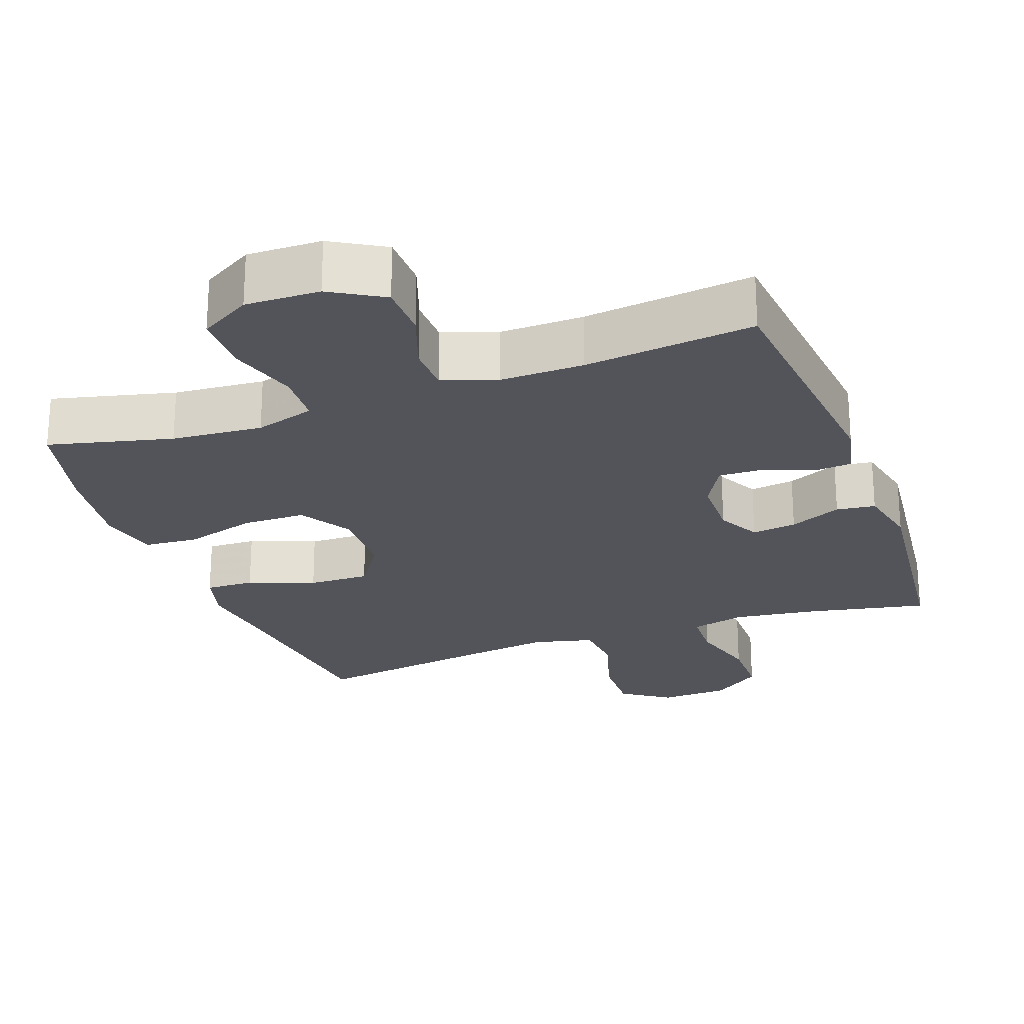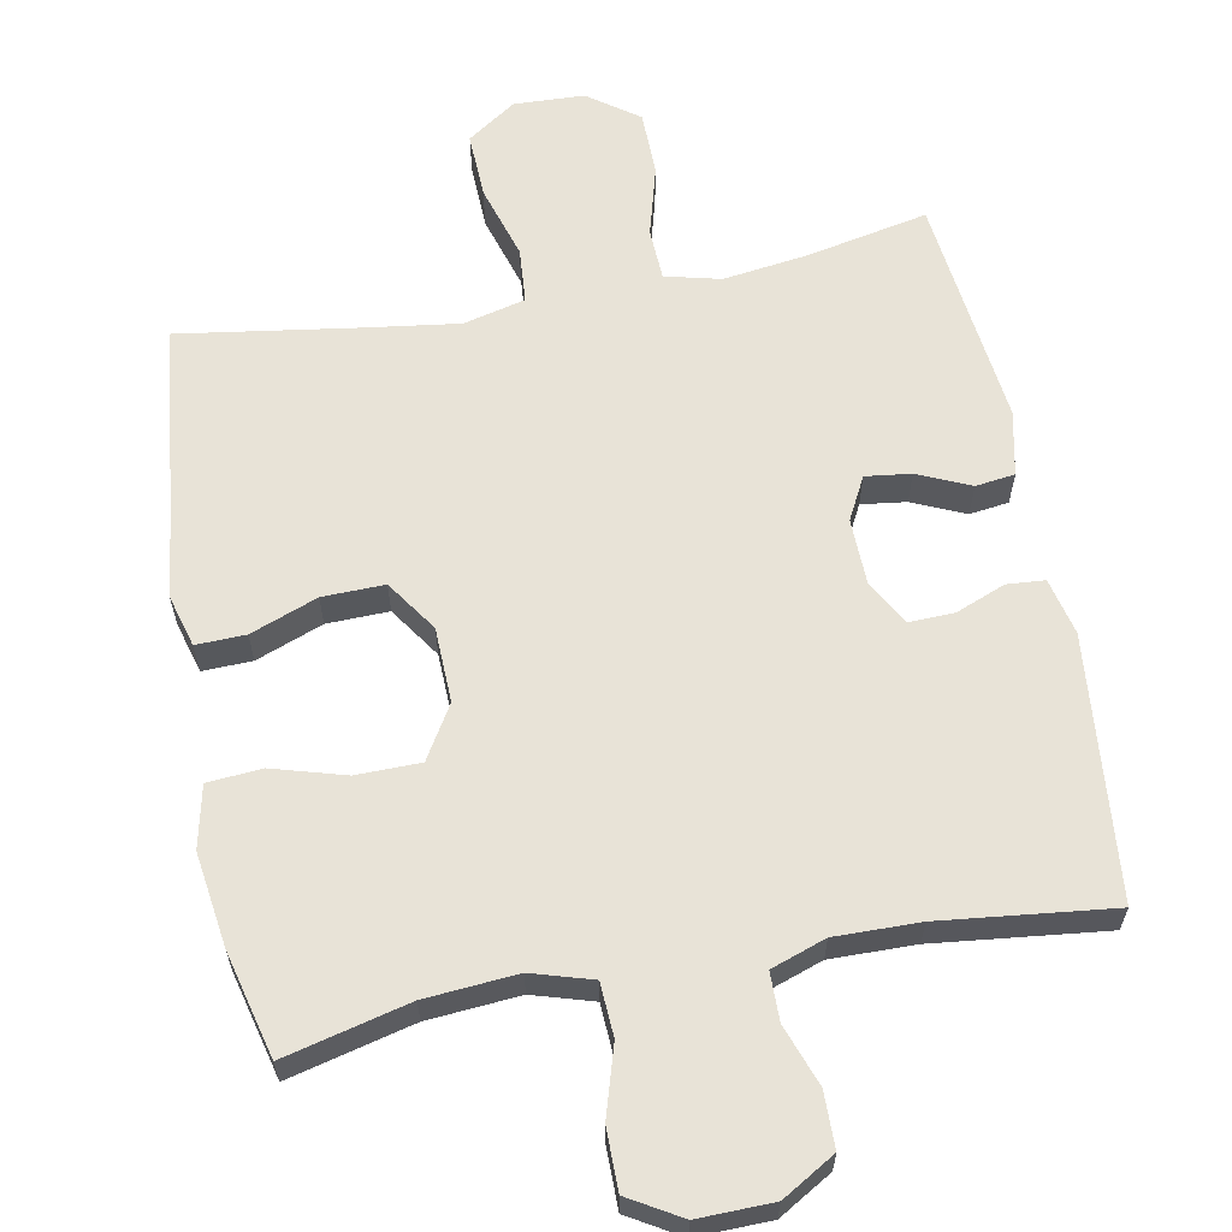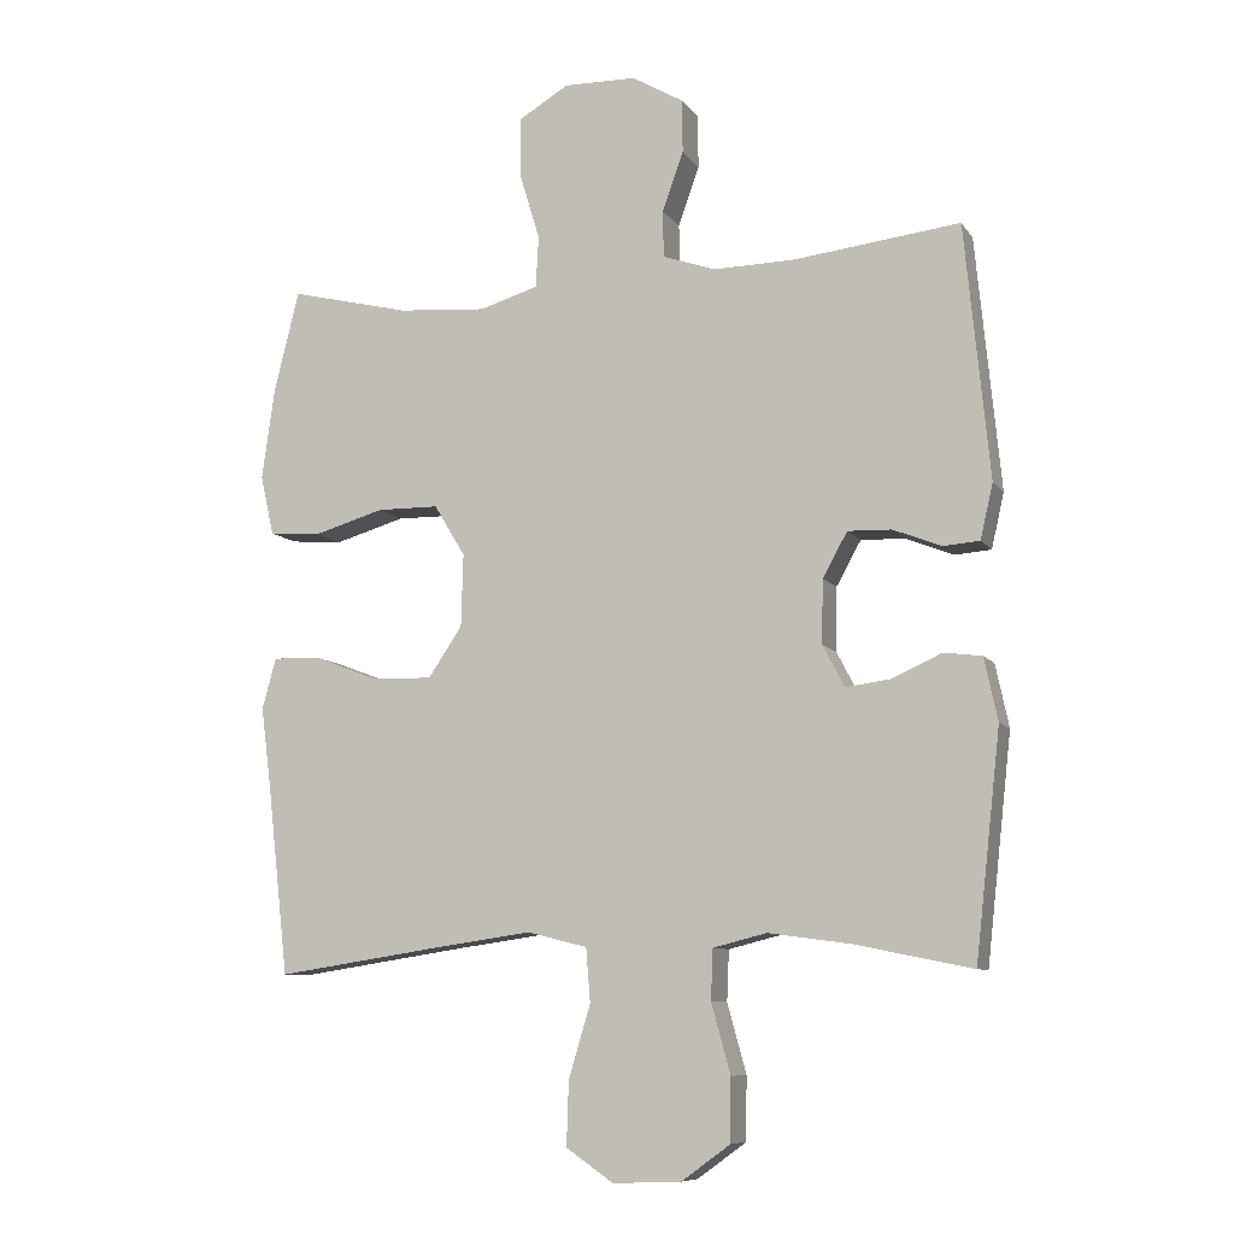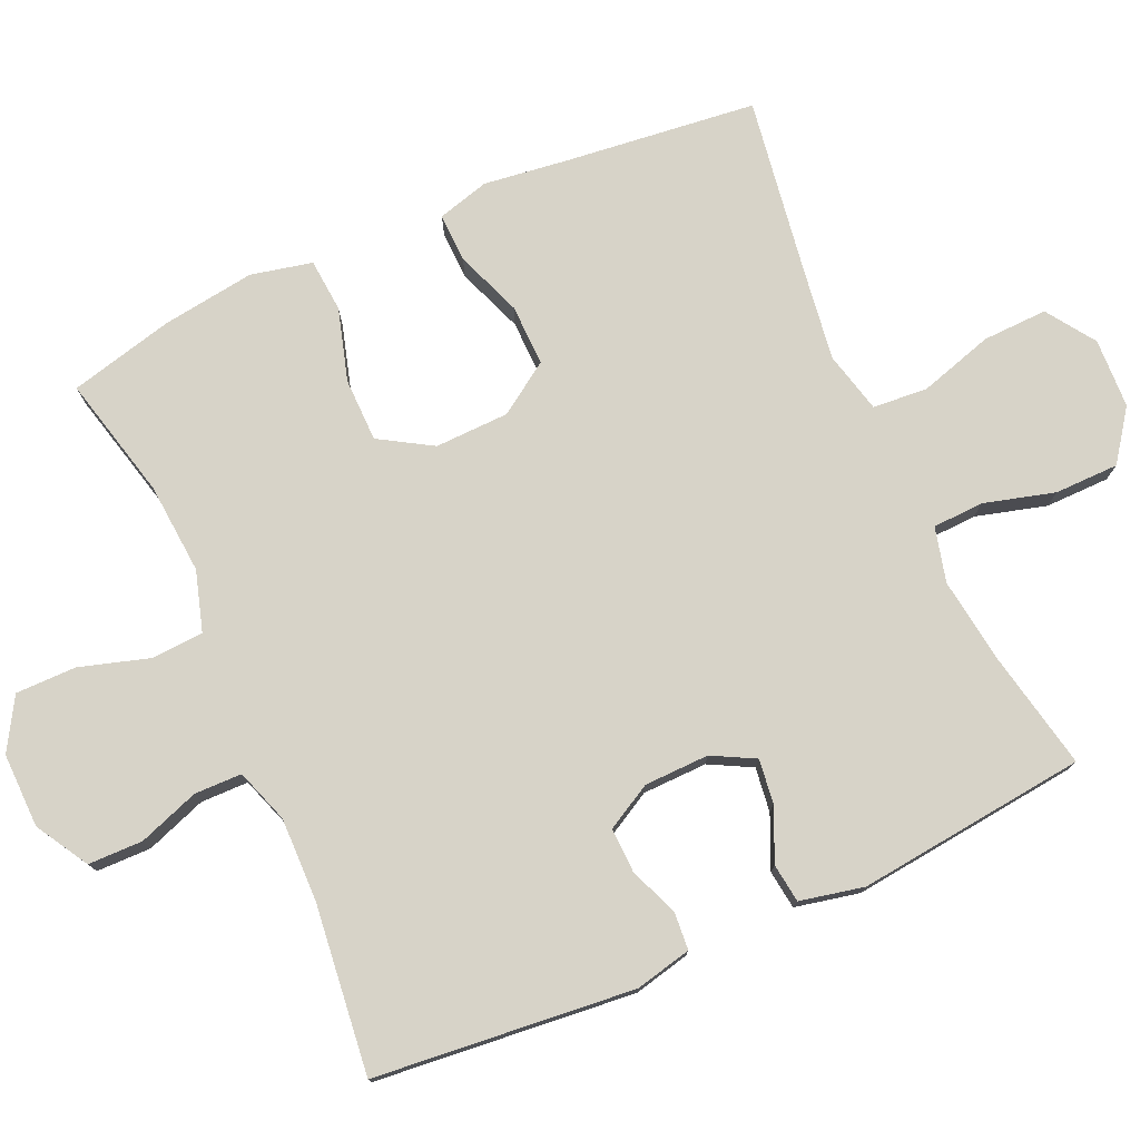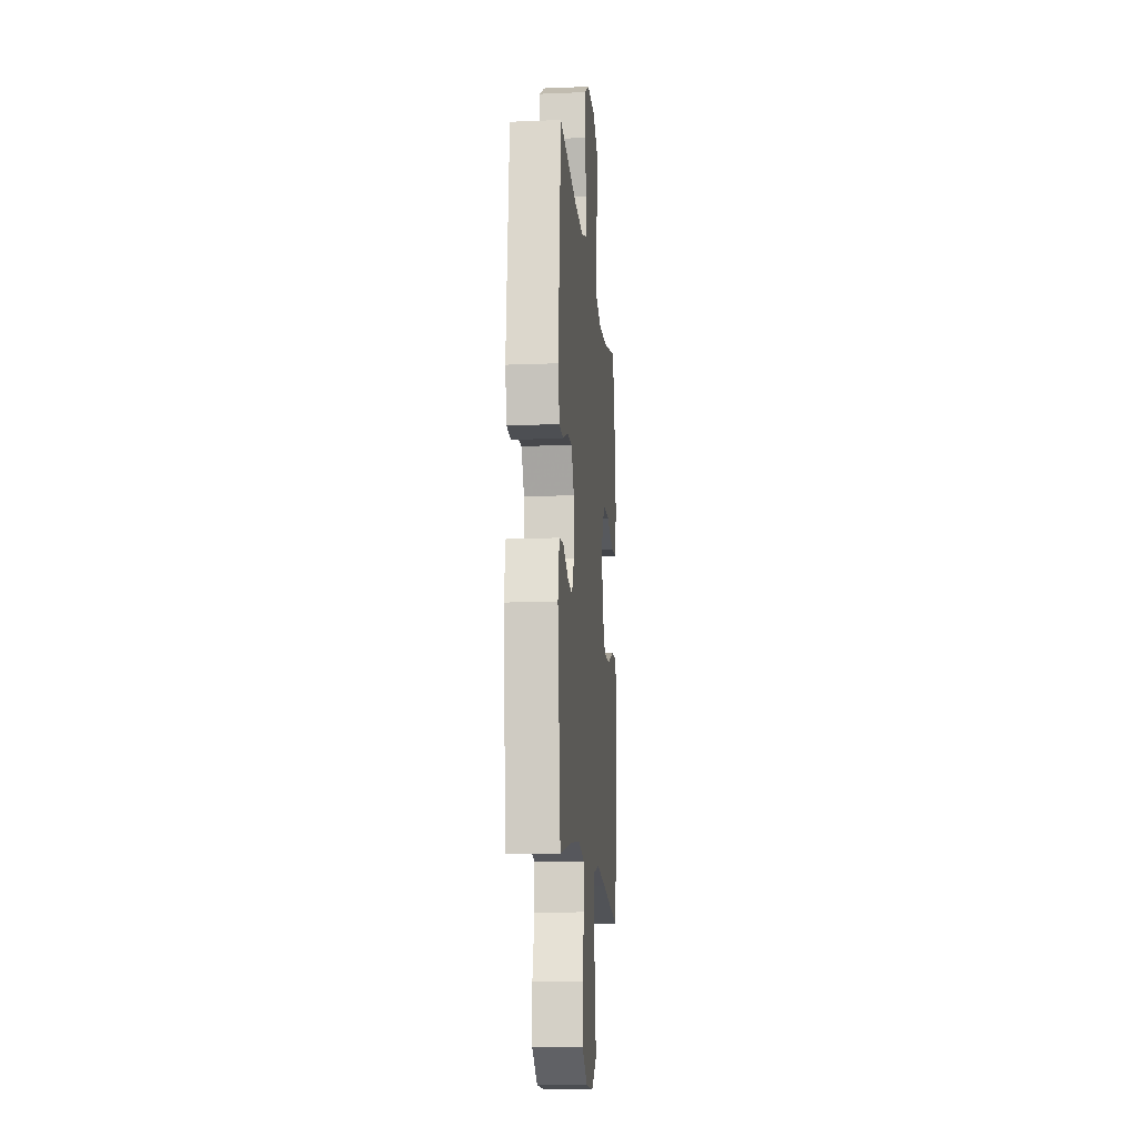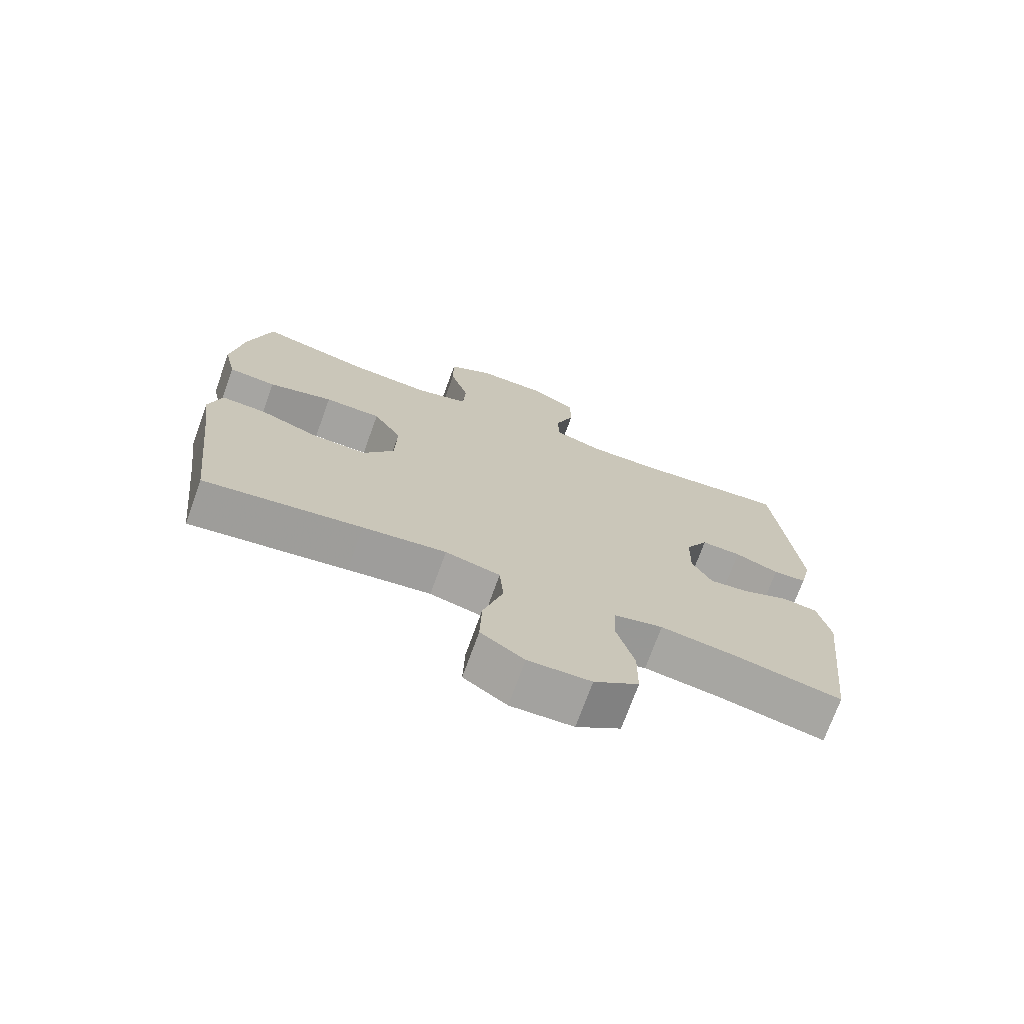
<metadata>
{"format":"obj","ext":"obj","renderer":"f3d","projection":"perspective","resolution":1024,"background":"white","views":[{"elev":-23.8,"azim":20.1,"up":"+Y"},{"elev":61.9,"azim":-10.8,"up":"+Y"},{"elev":-8.9,"azim":20.3,"up":"+Z"},{"elev":76.6,"azim":66.0,"up":"+Y"},{"elev":-13.5,"azim":95.1,"up":"+Z"},{"elev":-72.9,"azim":-19.9,"up":"+Z"}]}
</metadata>
<code>
v -0.5 0.07 -0.5
v -0.53 0.07 -0.233
v -0.545 0.07 -0.117
v -0.525 0.07 -0.045
v -0.457 0.07 -0.047
v -0.365 0.07 -0.082
v -0.28 0.07 -0.084
v -0.232 0.07 -0.013
v -0.229 0.07 0.09
v -0.273 0.07 0.163
v -0.361 0.07 0.164
v -0.461 0.07 0.135
v -0.535 0.07 0.141
v -0.554 0.07 0.226
v -0.536 0.07 0.355
v -0.5 0.07 0.5
v -0.329 0.07 0.458
v -0.203 0.07 0.448
v -0.12 0.07 0.473
v -0.116 0.07 0.546
v -0.145 0.07 0.642
v -0.145 0.07 0.726
v -0.074 0.07 0.768
v 0.029 0.07 0.766
v 0.102 0.07 0.723
v 0.103 0.07 0.647
v 0.073 0.07 0.563
v 0.074 0.07 0.497
v 0.149 0.07 0.471
v 0.265 0.07 0.473
v 0.5 0.07 0.5
v 0.535 0.07 0.14
v 0.517 0.07 0.062
v 0.465 0.07 0.058
v 0.397 0.07 0.085
v 0.335 0.07 0.087
v 0.3 0.07 0.024
v 0.298 0.07 -0.066
v 0.329 0.07 -0.125
v 0.391 0.07 -0.117
v 0.463 0.07 -0.085
v 0.517 0.07 -0.092
v 0.536 0.07 -0.181
v 0.5 0.07 -0.5
v 0.334 0.07 -0.466
v 0.217 0.07 -0.45
v 0.141 0.07 -0.469
v 0.138 0.07 -0.54
v 0.165 0.07 -0.638
v 0.164 0.07 -0.727
v 0.095 0.07 -0.777
v -0.002 0.07 -0.781
v -0.069 0.07 -0.735
v -0.066 0.07 -0.645
v -0.035 0.07 -0.542
v -0.041 0.07 -0.466
v -0.126 0.07 -0.445
v -0.255 0.07 -0.463
v -0.5 0 -0.5
v -0.53 0 -0.233
v -0.545 0 -0.117
v -0.525 0 -0.045
v -0.457 0 -0.047
v -0.365 0 -0.082
v -0.28 0 -0.084
v -0.232 0 -0.013
v -0.229 0 0.09
v -0.273 0 0.163
v -0.361 0 0.164
v -0.461 0 0.135
v -0.535 0 0.141
v -0.554 0 0.226
v -0.536 0 0.355
v -0.5 0 0.5
v -0.329 0 0.458
v -0.203 0 0.448
v -0.12 0 0.473
v -0.116 0 0.546
v -0.145 0 0.642
v -0.145 0 0.726
v -0.074 0 0.768
v 0.029 0 0.766
v 0.102 0 0.723
v 0.103 0 0.647
v 0.073 0 0.563
v 0.074 0 0.497
v 0.149 0 0.471
v 0.265 0 0.473
v 0.5 0 0.5
v 0.535 0 0.14
v 0.517 0 0.062
v 0.465 0 0.058
v 0.397 0 0.085
v 0.335 0 0.087
v 0.3 0 0.024
v 0.298 0 -0.066
v 0.329 0 -0.125
v 0.391 0 -0.117
v 0.463 0 -0.085
v 0.517 0 -0.092
v 0.536 0 -0.181
v 0.5 0 -0.5
v 0.334 0 -0.466
v 0.217 0 -0.45
v 0.141 0 -0.469
v 0.138 0 -0.54
v 0.165 0 -0.638
v 0.164 0 -0.727
v 0.095 0 -0.777
v -0.002 0 -0.781
v -0.069 0 -0.735
v -0.066 0 -0.645
v -0.035 0 -0.542
v -0.041 0 -0.466
v -0.126 0 -0.445
v -0.255 0 -0.463
f 52 53 54 55
f 52 55 56
f 51 52 56
f 48 49 50 51
f 47 48 51 56
f 46 47 56 57
f 42 43 44 45
f 40 41 42 45
f 39 40 45 46
f 38 39 46 57
f 32 33 34 35
f 30 31 32 35
f 29 30 35 36
f 28 29 36 37
f 24 25 26 27
f 24 27 28
f 23 24 28
f 20 21 22 23
f 19 20 23 28
f 18 19 28 37
f 14 15 16 17
f 11 12 13 14
f 10 11 14 17
f 9 10 17 18
f 3 4 5 6
f 2 3 6 7
f 58 1 2 7
f 57 58 7 8
f 18 37 38 57
f 8 9 18 57
f 113 112 111 110
f 114 113 110
f 114 110 109
f 109 108 107 106
f 114 109 106 105
f 115 114 105 104
f 103 102 101 100
f 103 100 99 98
f 104 103 98 97
f 115 104 97 96
f 93 92 91 90
f 93 90 89 88
f 94 93 88 87
f 95 94 87 86
f 85 84 83 82
f 86 85 82
f 86 82 81
f 81 80 79 78
f 86 81 78 77
f 95 86 77 76
f 75 74 73 72
f 72 71 70 69
f 75 72 69 68
f 76 75 68 67
f 64 63 62 61
f 65 64 61 60
f 65 60 59 116
f 66 65 116 115
f 115 96 95 76
f 115 76 67 66
f 1 59 60 2
f 2 60 61 3
f 3 61 62 4
f 4 62 63 5
f 5 63 64 6
f 6 64 65 7
f 7 65 66 8
f 8 66 67 9
f 9 67 68 10
f 10 68 69 11
f 11 69 70 12
f 12 70 71 13
f 13 71 72 14
f 14 72 73 15
f 15 73 74 16
f 16 74 75 17
f 17 75 76 18
f 18 76 77 19
f 19 77 78 20
f 20 78 79 21
f 21 79 80 22
f 22 80 81 23
f 23 81 82 24
f 24 82 83 25
f 25 83 84 26
f 26 84 85 27
f 27 85 86 28
f 28 86 87 29
f 29 87 88 30
f 30 88 89 31
f 31 89 90 32
f 32 90 91 33
f 33 91 92 34
f 34 92 93 35
f 35 93 94 36
f 36 94 95 37
f 37 95 96 38
f 38 96 97 39
f 39 97 98 40
f 40 98 99 41
f 41 99 100 42
f 42 100 101 43
f 43 101 102 44
f 44 102 103 45
f 45 103 104 46
f 46 104 105 47
f 47 105 106 48
f 48 106 107 49
f 49 107 108 50
f 50 108 109 51
f 51 109 110 52
f 52 110 111 53
f 53 111 112 54
f 54 112 113 55
f 55 113 114 56
f 56 114 115 57
f 57 115 116 58
f 58 116 59 1

</code>
